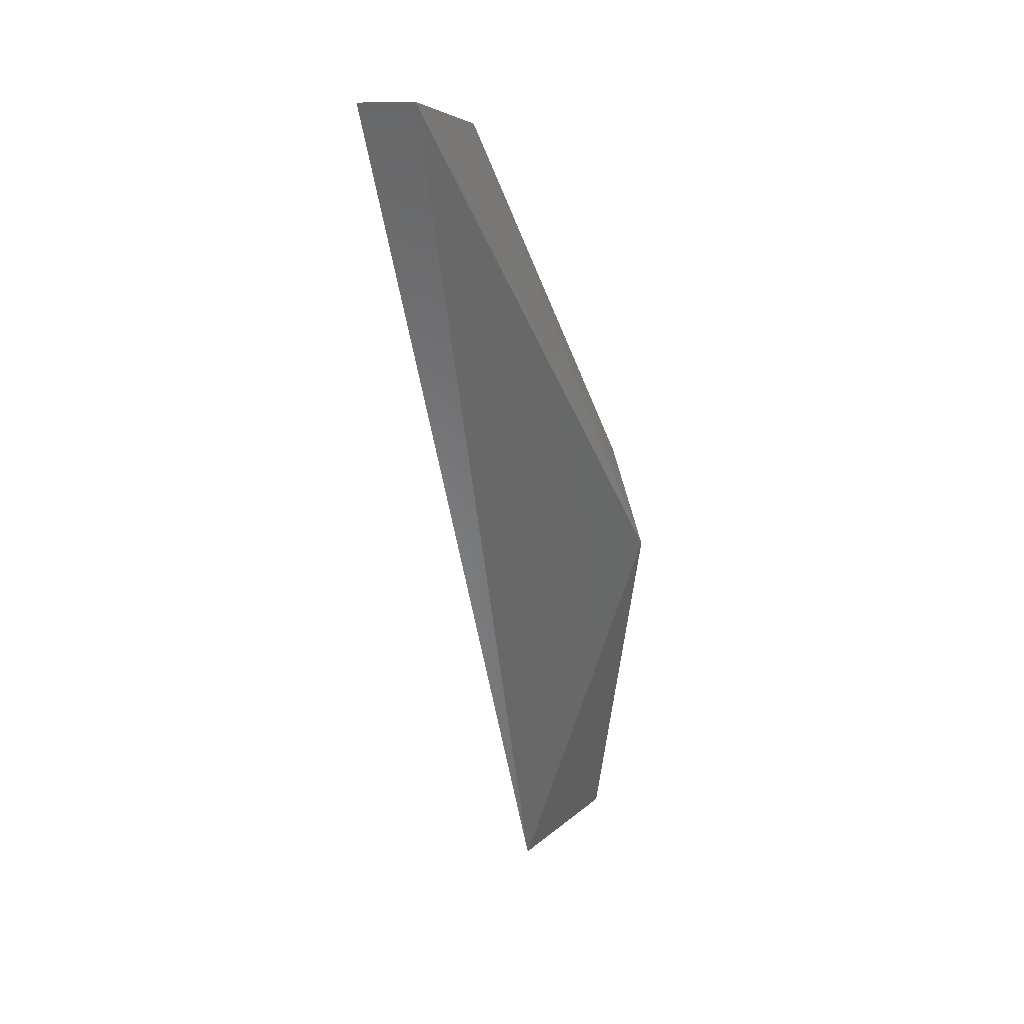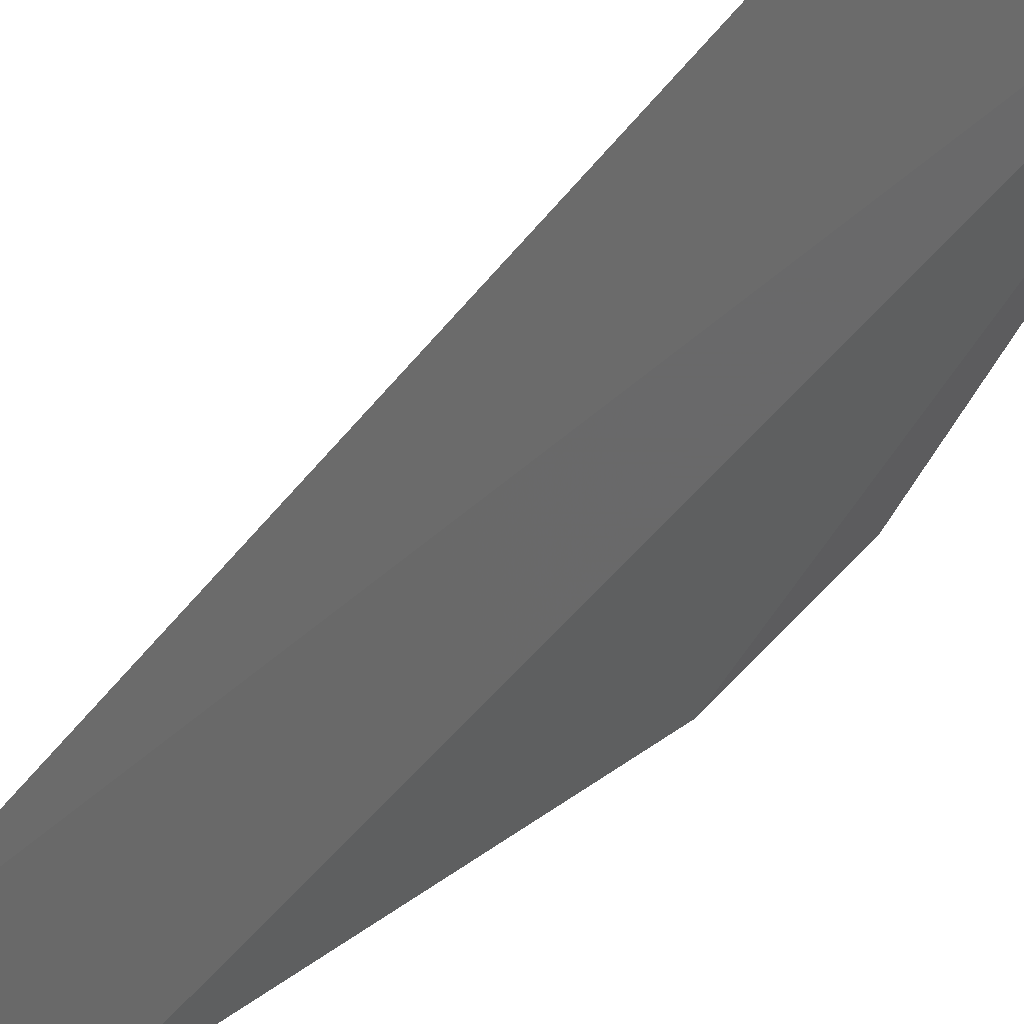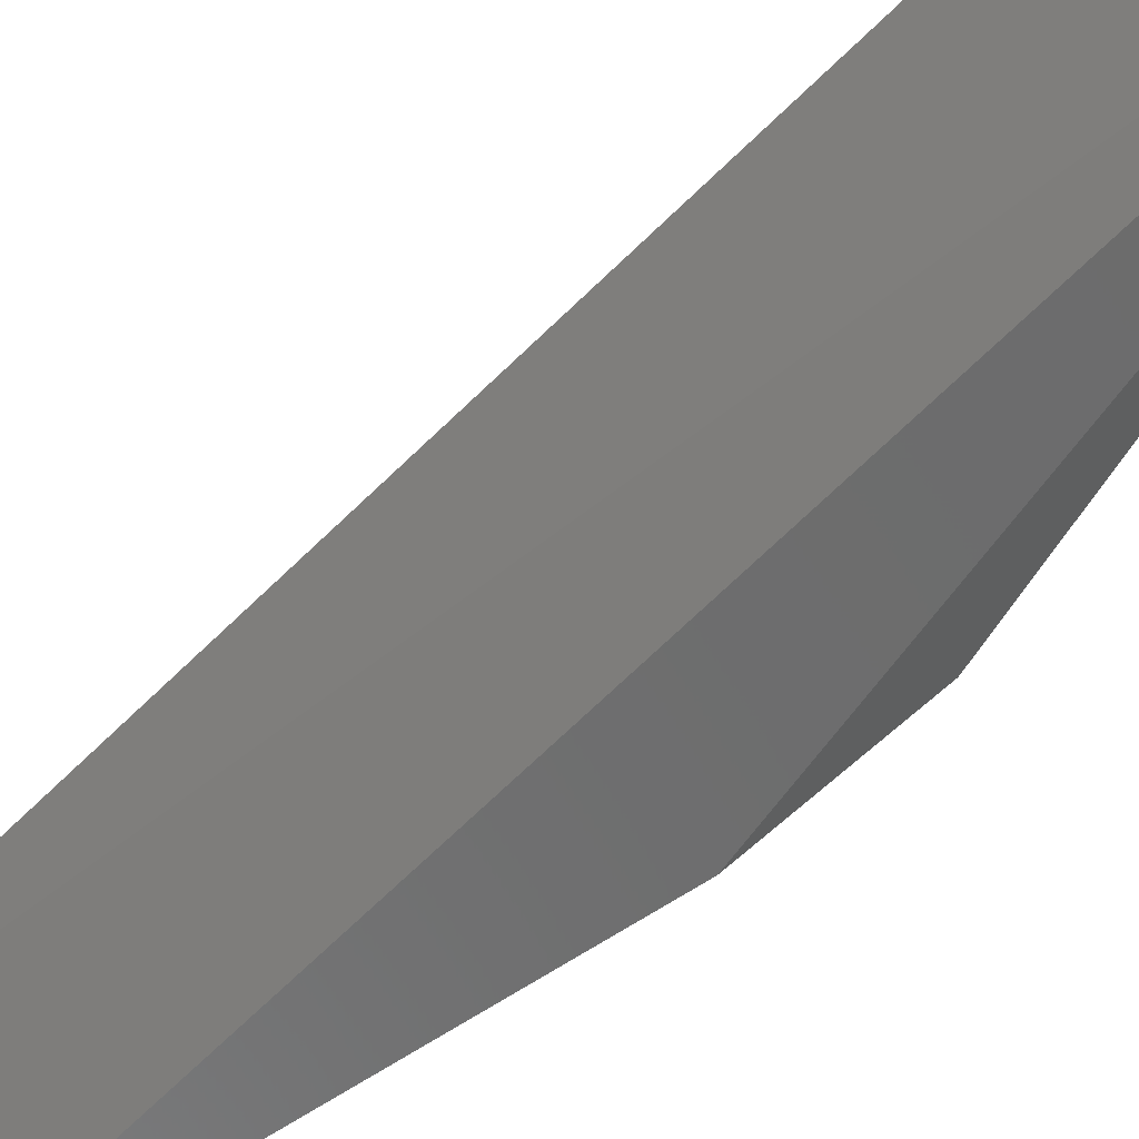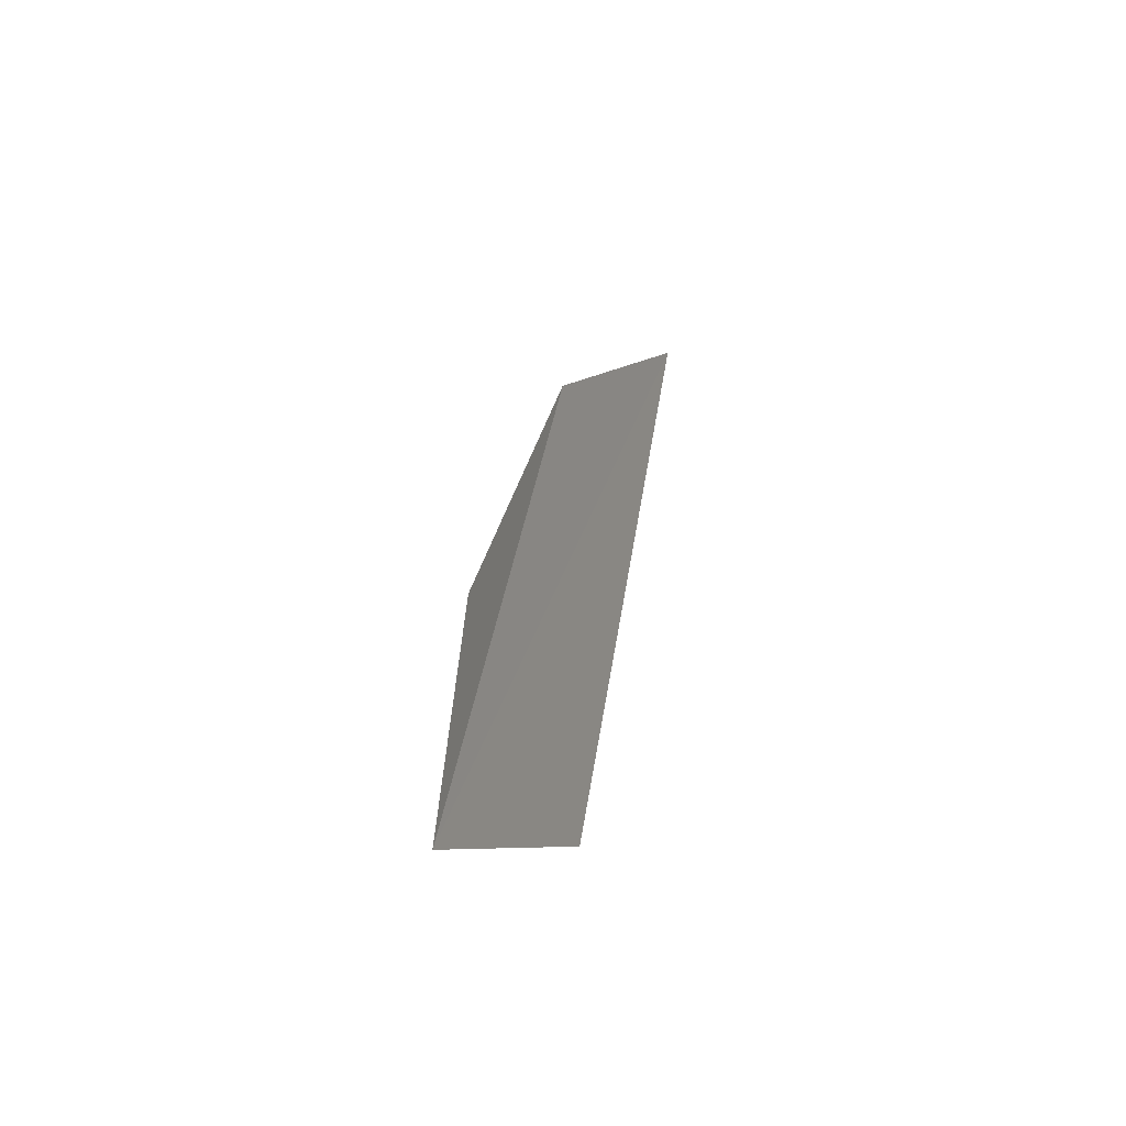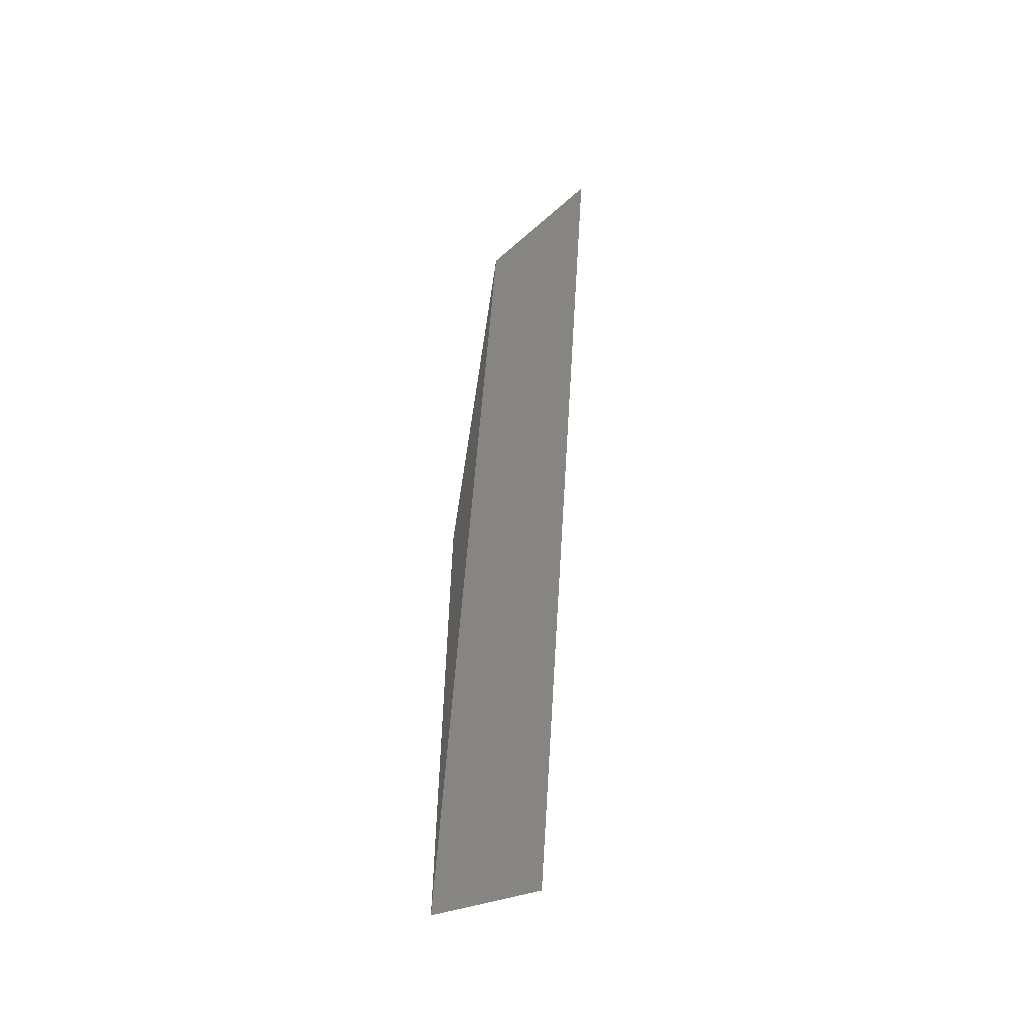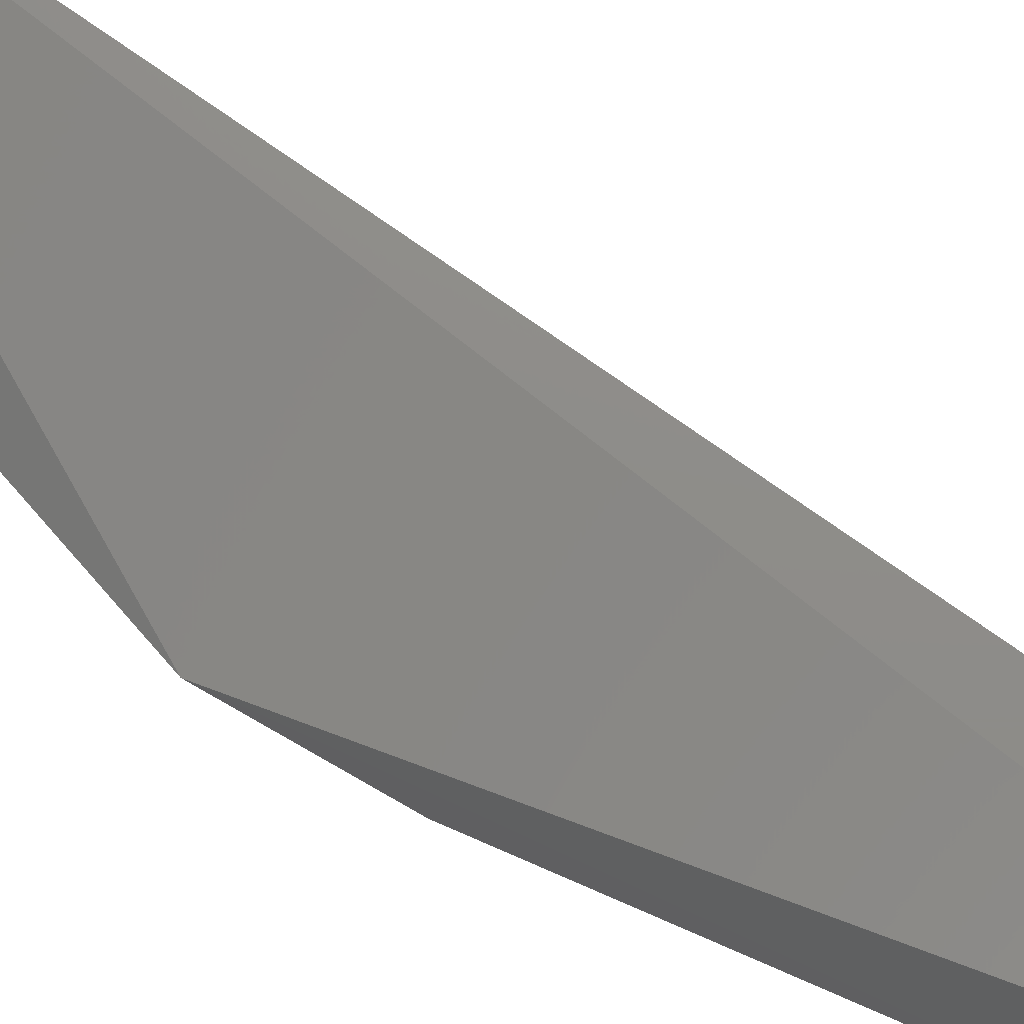
<metadata>
{"format":"stl","ext":"stl","renderer":"f3d","projection":"perspective","resolution":1024,"background":"white","views":[{"elev":36.0,"azim":178.1,"up":"+Z"},{"elev":-40.9,"azim":156.7,"up":"+Y"},{"elev":-62.4,"azim":144.9,"up":"+Y"},{"elev":-68.2,"azim":45.0,"up":"+Z"},{"elev":-50.2,"azim":67.7,"up":"+Z"},{"elev":74.4,"azim":-45.3,"up":"+Y"}]}
</metadata>
<code>
# stl→obj: 7 verts, 10 faces
v -0.3988 0.3861 0.1348
v -0.4114 0.3777 0.1285
v -0.4282 0.3777 0.02124
v -0.4177 0.3862 0.01948
v -0.4051 0.3861 0.1348
v -0.4324 0.3819 0.07171
v -0.4285 0.3787 0.08434
f 1 2 3
f 1 3 4
f 2 5 6
f 3 6 4
f 1 5 2
f 5 4 6
f 1 4 5
f 7 6 3
f 7 3 2
f 7 2 6

</code>
